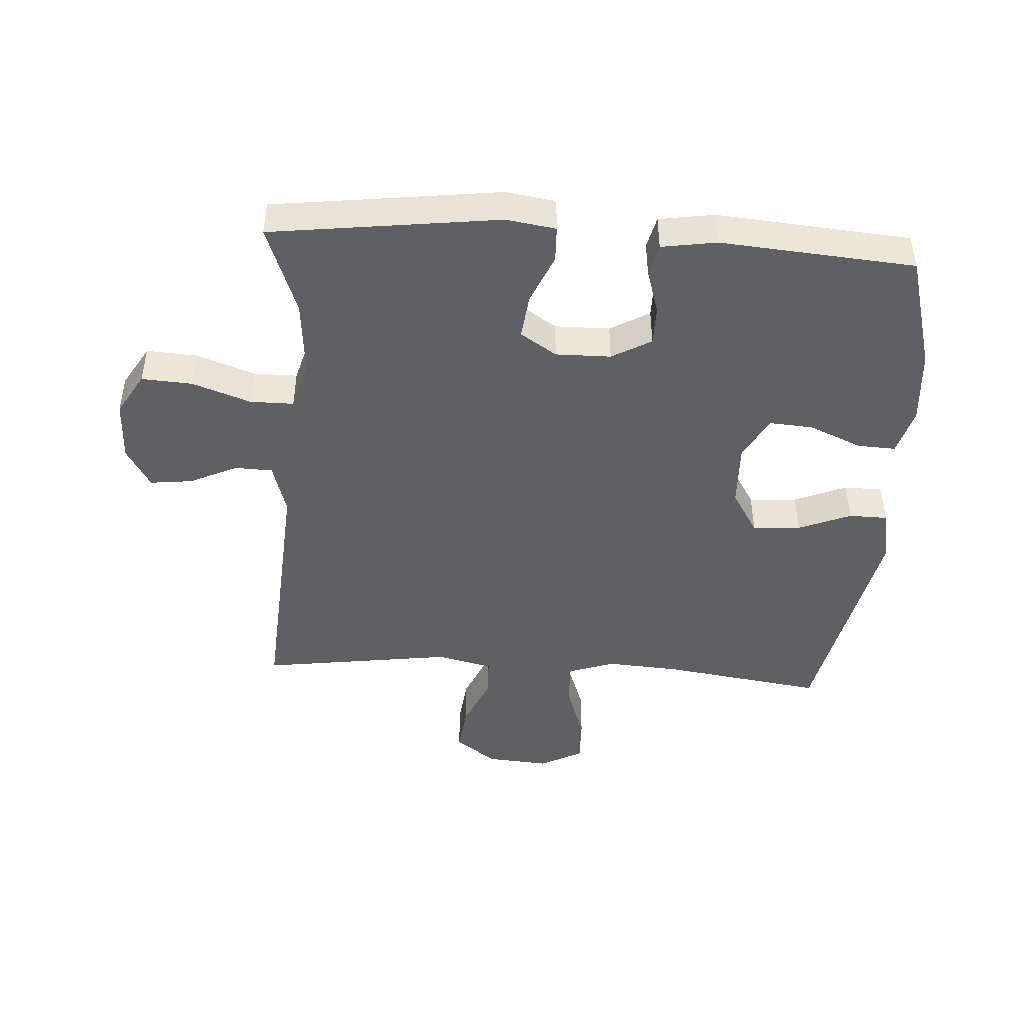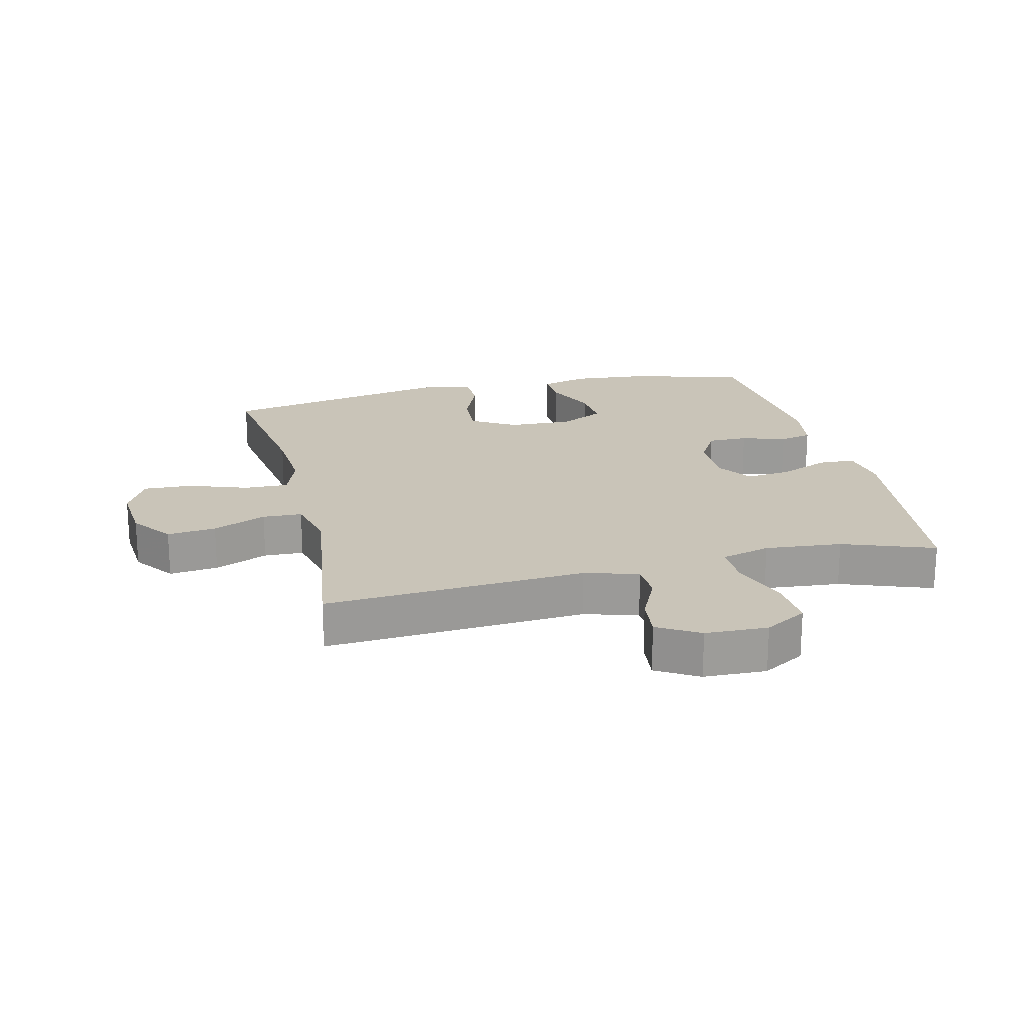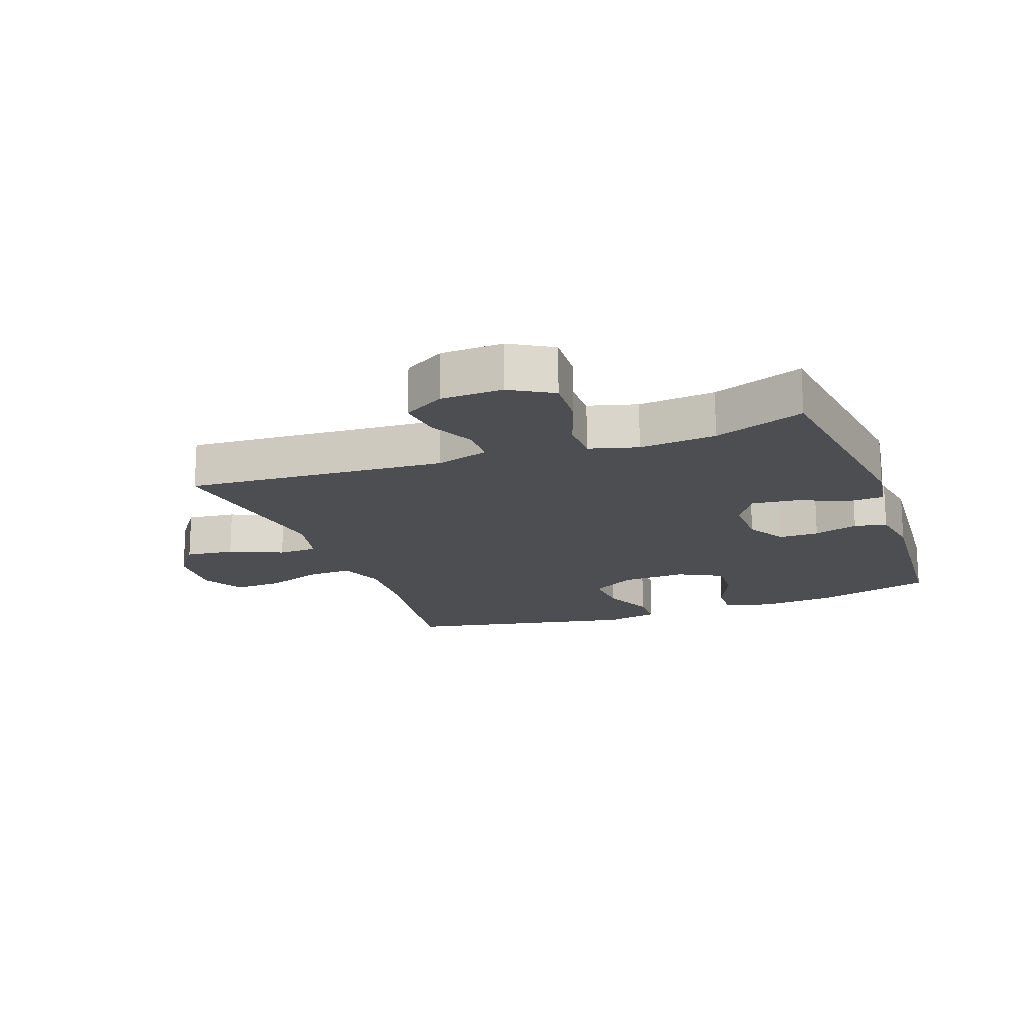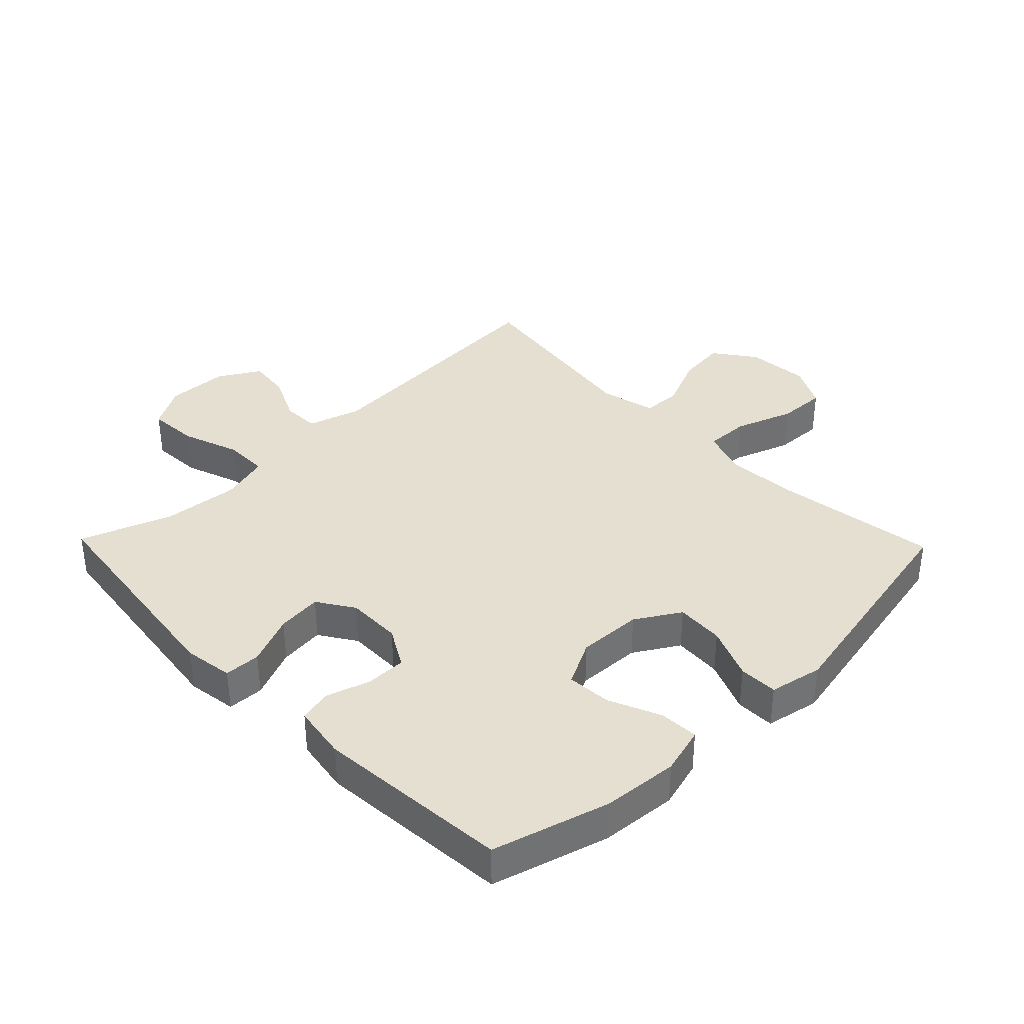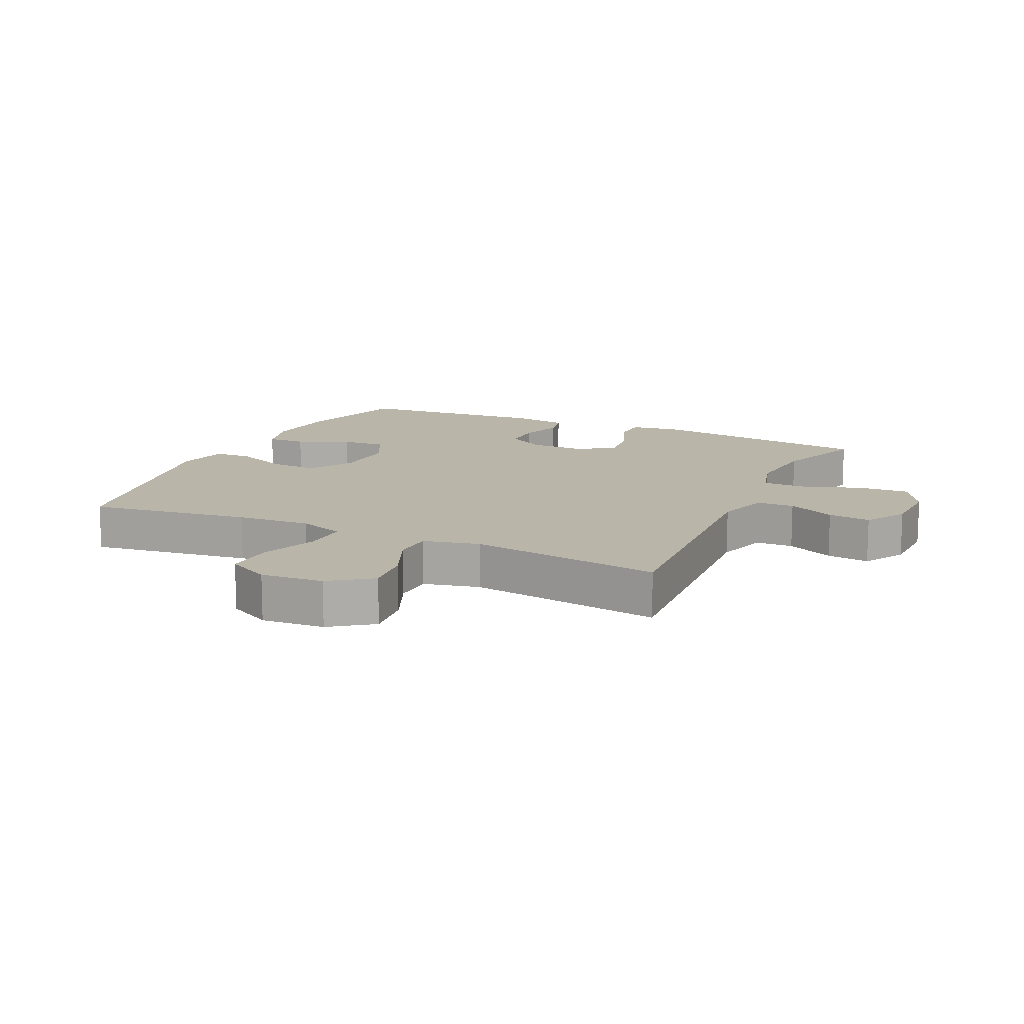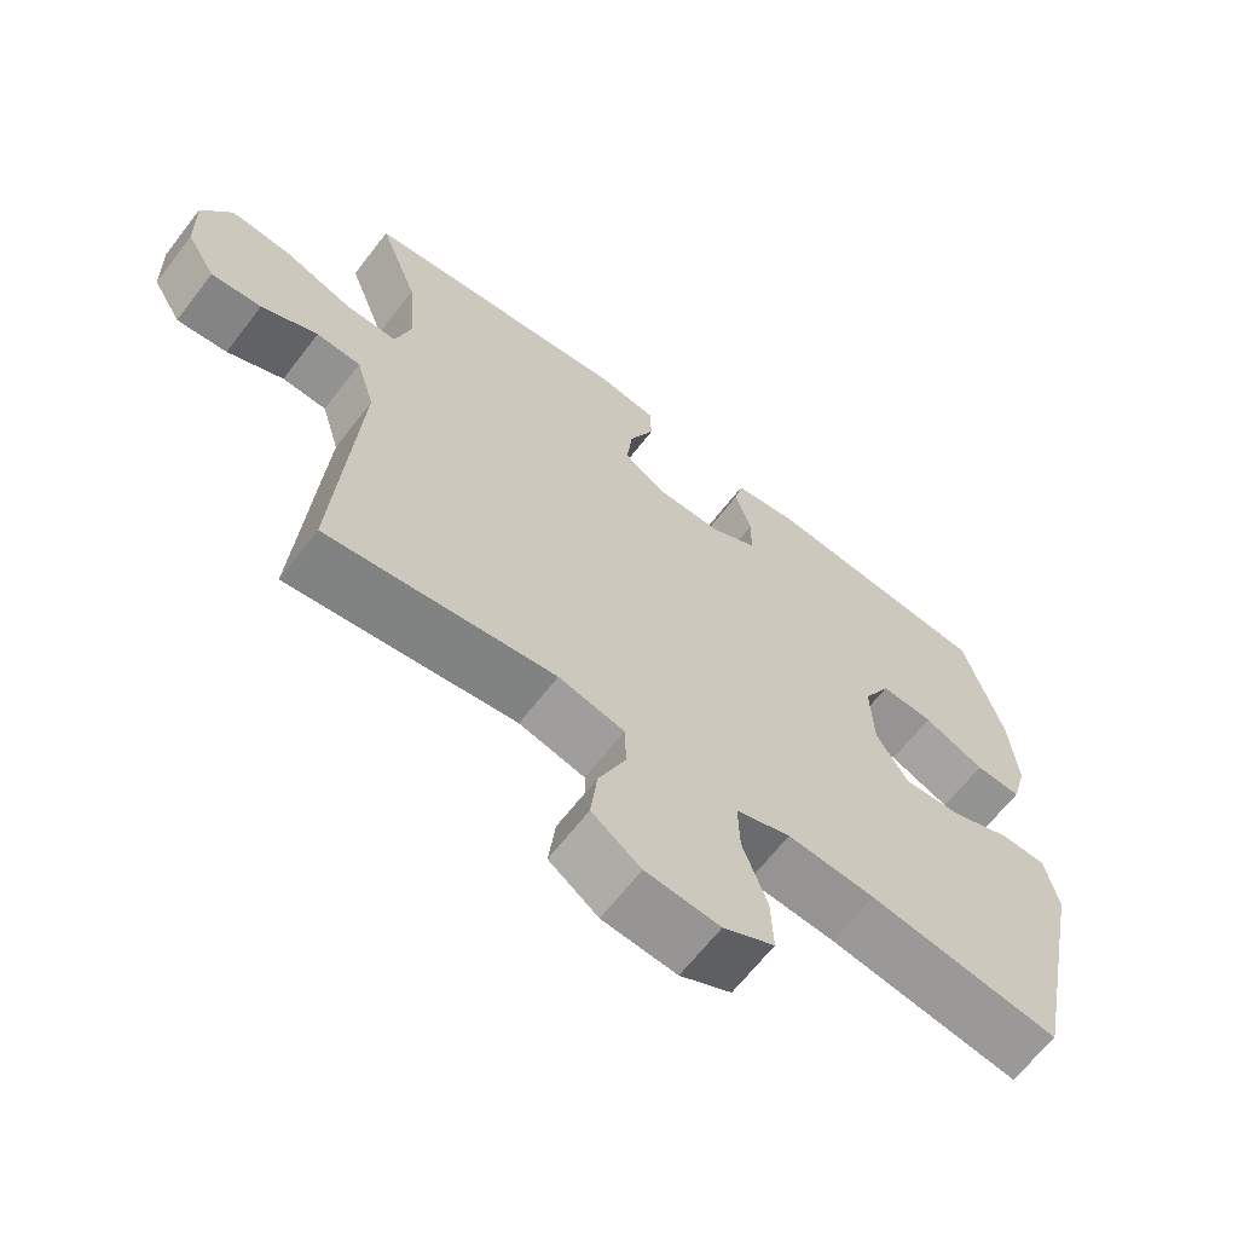
<metadata>
{"format":"obj","ext":"obj","renderer":"f3d","projection":"perspective","resolution":1024,"background":"white","views":[{"elev":-45.2,"azim":-3.7,"up":"+Y"},{"elev":20.2,"azim":-103.5,"up":"+Y"},{"elev":-17.2,"azim":-69.8,"up":"+Y"},{"elev":36.7,"azim":45.9,"up":"+Y"},{"elev":13.4,"azim":-154.8,"up":"+Y"},{"elev":-65.2,"azim":-37.7,"up":"+Z"}]}
</metadata>
<code>
v -0.5 0.07 -0.5
v -0.471 0.07 -0.084
v -0.496 0.07 0.001
v -0.556 0.07 0.003
v -0.632 0.07 -0.033
v -0.7 0.07 -0.041
v -0.739 0.07 0.025
v -0.742 0.07 0.124
v -0.702 0.07 0.192
v -0.621 0.07 0.187
v -0.528 0.07 0.154
v -0.458 0.07 0.154
v -0.436 0.07 0.232
v -0.447 0.07 0.355
v -0.5 0.07 0.5
v -0.136 0.07 0.547
v -0.057 0.07 0.535
v -0.055 0.07 0.477
v -0.089 0.07 0.397
v -0.097 0.07 0.325
v -0.039 0.07 0.287
v 0.049 0.07 0.288
v 0.112 0.07 0.324
v 0.112 0.07 0.388
v 0.09 0.07 0.459
v 0.102 0.07 0.511
v 0.19 0.07 0.525
v 0.5 0.07 0.5
v 0.552 0.07 0.315
v 0.562 0.07 0.194
v 0.541 0.07 0.118
v 0.479 0.07 0.121
v 0.396 0.07 0.157
v 0.325 0.07 0.162
v 0.288 0.07 0.091
v 0.292 0.07 -0.012
v 0.335 0.07 -0.083
v 0.412 0.07 -0.078
v 0.496 0.07 -0.043
v 0.558 0.07 -0.044
v 0.575 0.07 -0.129
v 0.5 0.07 -0.5
v 0.242 0.07 -0.463
v 0.124 0.07 -0.455
v 0.05 0.07 -0.481
v 0.052 0.07 -0.552
v 0.085 0.07 -0.645
v 0.088 0.07 -0.723
v 0.019 0.07 -0.759
v -0.081 0.07 -0.751
v -0.147 0.07 -0.703
v -0.138 0.07 -0.625
v -0.101 0.07 -0.54
v -0.103 0.07 -0.477
v -0.192 0.07 -0.456
v -0.5 0 -0.5
v -0.471 0 -0.084
v -0.496 0 0.001
v -0.556 0 0.003
v -0.632 0 -0.033
v -0.7 0 -0.041
v -0.739 0 0.025
v -0.742 0 0.124
v -0.702 0 0.192
v -0.621 0 0.187
v -0.528 0 0.154
v -0.458 0 0.154
v -0.436 0 0.232
v -0.447 0 0.355
v -0.5 0 0.5
v -0.136 0 0.547
v -0.057 0 0.535
v -0.055 0 0.477
v -0.089 0 0.397
v -0.097 0 0.325
v -0.039 0 0.287
v 0.049 0 0.288
v 0.112 0 0.324
v 0.112 0 0.388
v 0.09 0 0.459
v 0.102 0 0.511
v 0.19 0 0.525
v 0.5 0 0.5
v 0.552 0 0.315
v 0.562 0 0.194
v 0.541 0 0.118
v 0.479 0 0.121
v 0.396 0 0.157
v 0.325 0 0.162
v 0.288 0 0.091
v 0.292 0 -0.012
v 0.335 0 -0.083
v 0.412 0 -0.078
v 0.496 0 -0.043
v 0.558 0 -0.044
v 0.575 0 -0.129
v 0.5 0 -0.5
v 0.242 0 -0.463
v 0.124 0 -0.455
v 0.05 0 -0.481
v 0.052 0 -0.552
v 0.085 0 -0.645
v 0.088 0 -0.723
v 0.019 0 -0.759
v -0.081 0 -0.751
v -0.147 0 -0.703
v -0.138 0 -0.625
v -0.101 0 -0.54
v -0.103 0 -0.477
v -0.192 0 -0.456
f 51 52 53
f 50 51 53
f 49 50 53
f 48 49 53
f 47 48 53
f 46 47 53
f 45 46 53 54
f 44 45 54 55
f 41 42 43
f 40 41 43
f 39 40 43
f 38 39 43
f 37 38 43 44
f 36 37 44 55
f 31 32 33
f 30 31 33
f 29 30 33
f 28 29 33
f 27 28 33
f 26 27 33
f 25 26 33
f 24 25 33
f 23 24 33 34
f 22 23 34 35
f 17 18 19
f 16 17 19
f 15 16 19
f 14 15 19
f 13 14 19 20
f 12 13 20 21
f 9 10 11
f 8 9 11
f 7 8 11
f 6 7 11
f 5 6 11
f 4 5 11
f 3 4 11 12
f 35 36 55
f 22 35 55
f 21 22 55
f 12 21 55
f 3 12 55
f 2 3 55
f 1 2 55
f 108 107 106
f 108 106 105
f 108 105 104
f 108 104 103
f 108 103 102
f 108 102 101
f 109 108 101 100
f 110 109 100 99
f 98 97 96
f 98 96 95
f 98 95 94
f 98 94 93
f 99 98 93 92
f 110 99 92 91
f 88 87 86
f 88 86 85
f 88 85 84
f 88 84 83
f 88 83 82
f 88 82 81
f 88 81 80
f 88 80 79
f 89 88 79 78
f 90 89 78 77
f 74 73 72
f 74 72 71
f 74 71 70
f 74 70 69
f 75 74 69 68
f 76 75 68 67
f 66 65 64
f 66 64 63
f 66 63 62
f 66 62 61
f 66 61 60
f 66 60 59
f 67 66 59 58
f 110 91 90
f 110 90 77
f 110 77 76
f 110 76 67
f 110 67 58
f 110 58 57
f 110 57 56
f 1 56 57 2
f 2 57 58 3
f 3 58 59 4
f 4 59 60 5
f 5 60 61 6
f 6 61 62 7
f 7 62 63 8
f 8 63 64 9
f 9 64 65 10
f 10 65 66 11
f 11 66 67 12
f 12 67 68 13
f 13 68 69 14
f 14 69 70 15
f 15 70 71 16
f 16 71 72 17
f 17 72 73 18
f 18 73 74 19
f 19 74 75 20
f 20 75 76 21
f 21 76 77 22
f 22 77 78 23
f 23 78 79 24
f 24 79 80 25
f 25 80 81 26
f 26 81 82 27
f 27 82 83 28
f 28 83 84 29
f 29 84 85 30
f 30 85 86 31
f 31 86 87 32
f 32 87 88 33
f 33 88 89 34
f 34 89 90 35
f 35 90 91 36
f 36 91 92 37
f 37 92 93 38
f 38 93 94 39
f 39 94 95 40
f 40 95 96 41
f 41 96 97 42
f 42 97 98 43
f 43 98 99 44
f 44 99 100 45
f 45 100 101 46
f 46 101 102 47
f 47 102 103 48
f 48 103 104 49
f 49 104 105 50
f 50 105 106 51
f 51 106 107 52
f 52 107 108 53
f 53 108 109 54
f 54 109 110 55
f 55 110 56 1

</code>
